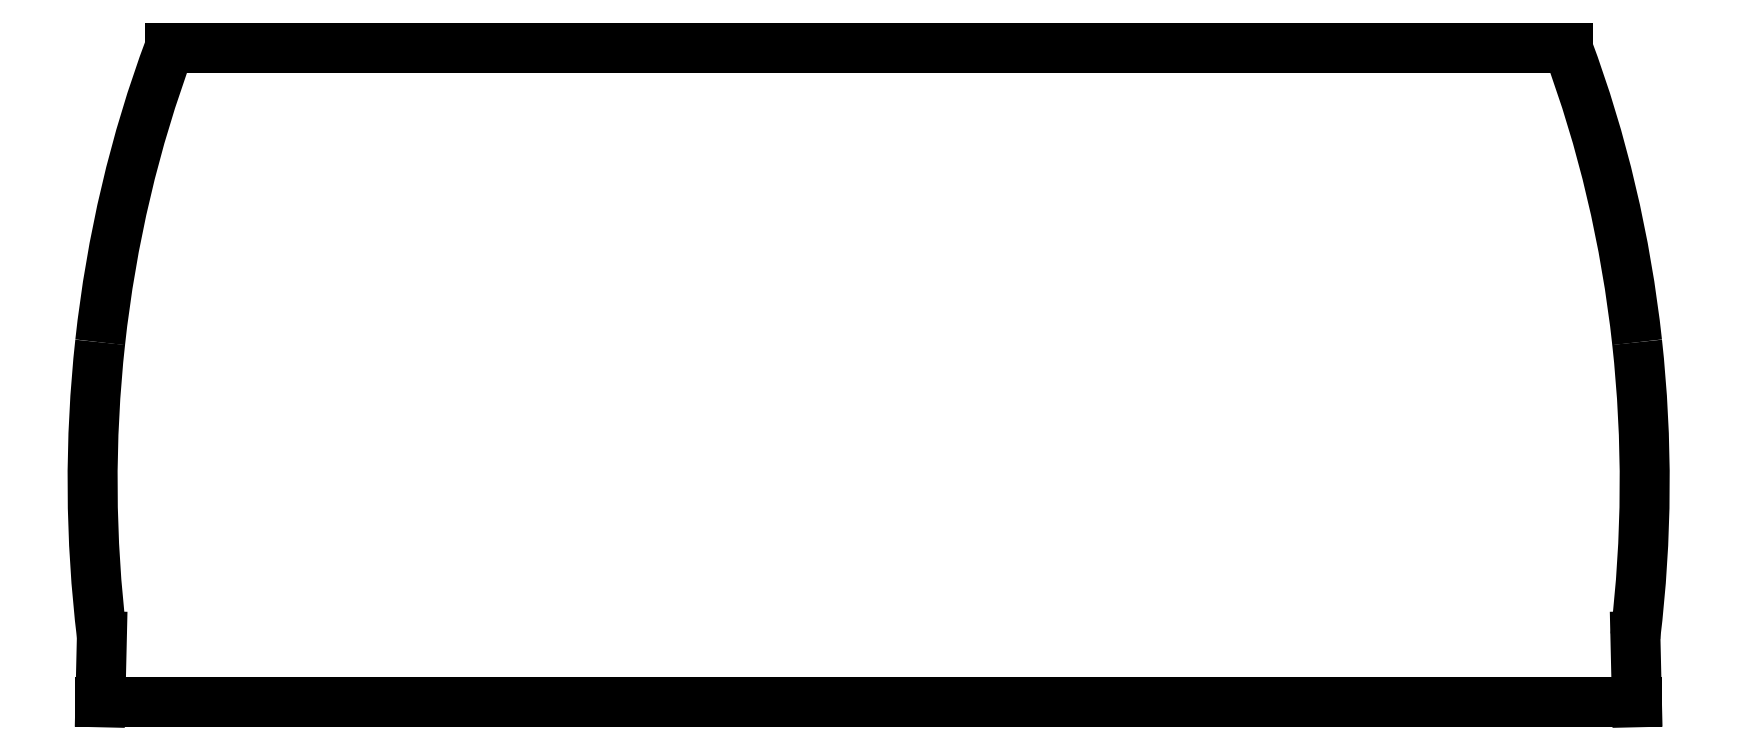
<metadata>
{"format":"dxf","ext":"dxf","renderer":"ezdxf+matplotlib","layout":"modelspace","background":"white","min_lineweight":24,"dpi":150}
</metadata>
<code>
0
SECTION
2
ENTITIES
0
LINE
8
0
10
-60.22
20
-6.354
30
-2.776e-16
11
-60.26
21
-8.354
31
-2.776e-16
0
LINE
8
0
10
-13.78
20
-6.354
30
-2.776e-16
11
-13.74
21
-8.354
31
-2.776e-16
0
LINE
8
0
10
-60.26
20
-8.354
30
-2.776e-16
11
-13.74
21
-8.354
31
-2.776e-16
0
LINE
8
0
10
-58.17
20
11.47
30
-2.776e-16
11
-15.83
21
11.47
31
-2.776e-16
0
SPLINE
8
0
70
0
71
3
72
8
73
4
74
0
42
1e-09
43
1e-10
44
1e-10
40
-2.026
40
-2.026
40
-2.026
40
-2.026
40
-1.713
40
-1.713
40
-1.713
40
-1.713
10
-15.83
20
11.47
30
-2.776e-16
10
-14.78
20
8.653
30
-2.776e-16
10
-14.07
20
5.633
30
-2.776e-16
10
-13.73
20
2.547
30
-2.776e-16
0
SPLINE
8
0
70
0
71
3
72
8
73
4
74
0
42
1e-09
43
1e-10
44
1e-10
40
-1.713
40
-1.713
40
-1.713
40
-1.713
40
-1.414
40
-1.414
40
-1.414
40
-1.414
10
-13.73
20
2.547
30
-2.776e-16
10
-13.41
20
-0.4022
30
-2.776e-16
10
-13.42
20
-3.411
30
-2.776e-16
10
-13.78
20
-6.354
30
-2.776e-16
0
SPLINE
8
0
70
0
71
3
72
8
73
4
74
0
42
1e-09
43
1e-10
44
1e-10
40
1.414
40
1.414
40
1.414
40
1.414
40
1.713
40
1.713
40
1.713
40
1.713
10
-60.22
20
-6.354
30
-2.776e-16
10
-60.58
20
-3.411
30
-2.776e-16
10
-60.59
20
-0.4022
30
-2.776e-16
10
-60.27
20
2.547
30
-2.776e-16
0
SPLINE
8
0
70
0
71
3
72
8
73
4
74
0
42
1e-09
43
1e-10
44
1e-10
40
1.713
40
1.713
40
1.713
40
1.713
40
2.026
40
2.026
40
2.026
40
2.026
10
-60.27
20
2.547
30
-2.776e-16
10
-59.93
20
5.633
30
-2.776e-16
10
-59.22
20
8.653
30
-2.776e-16
10
-58.17
20
11.47
30
-2.776e-16
0
ENDSEC
0
EOF

</code>
